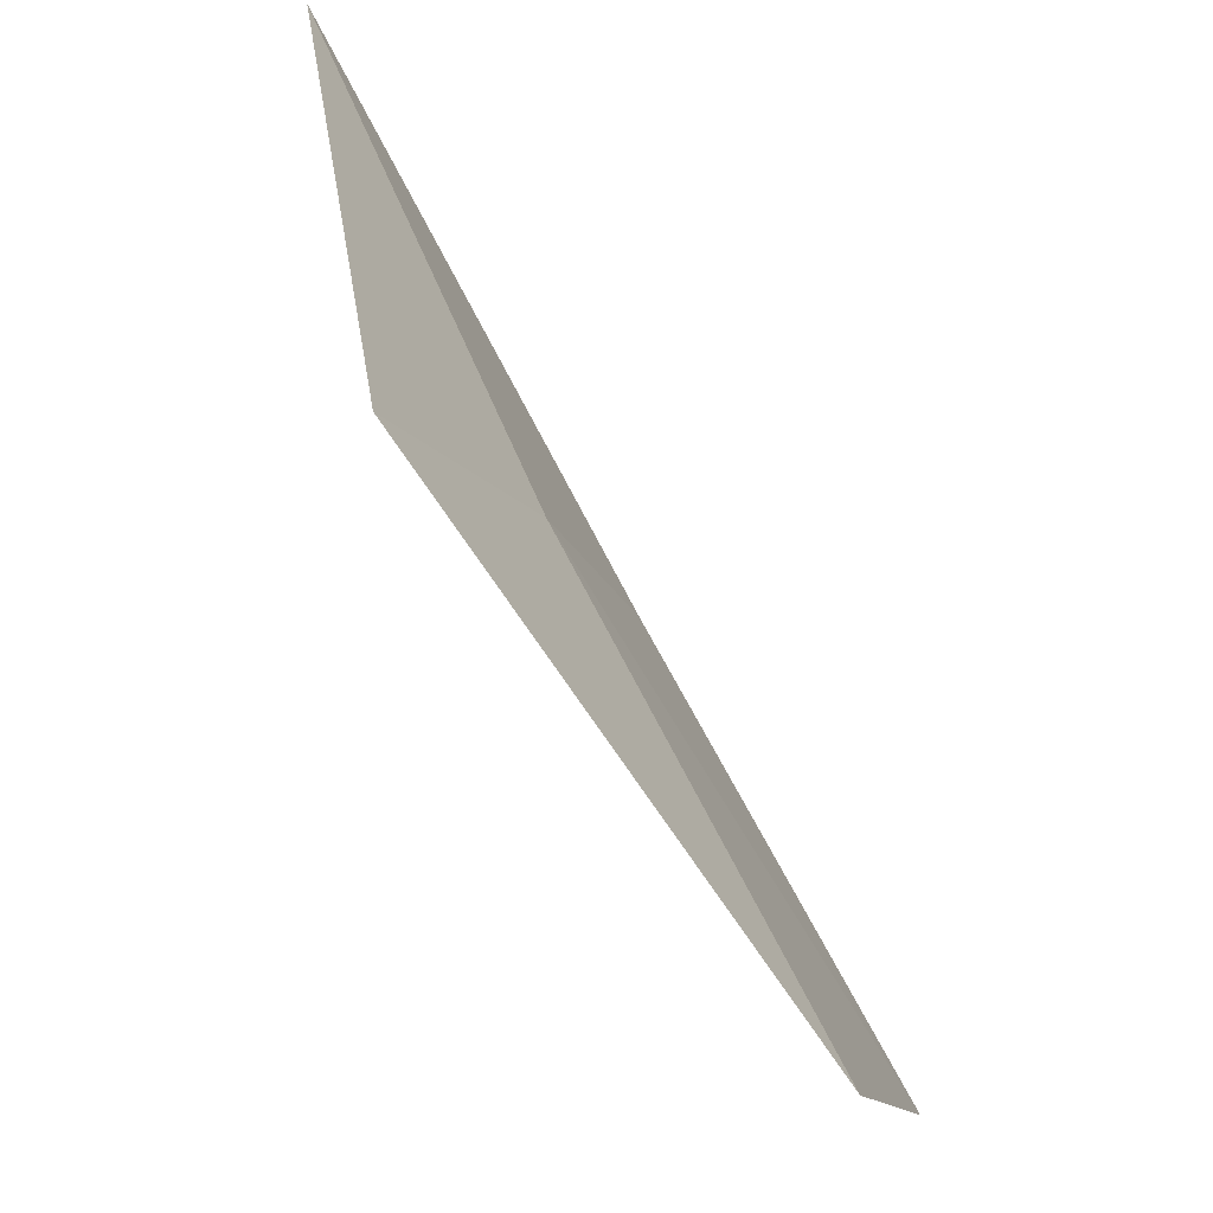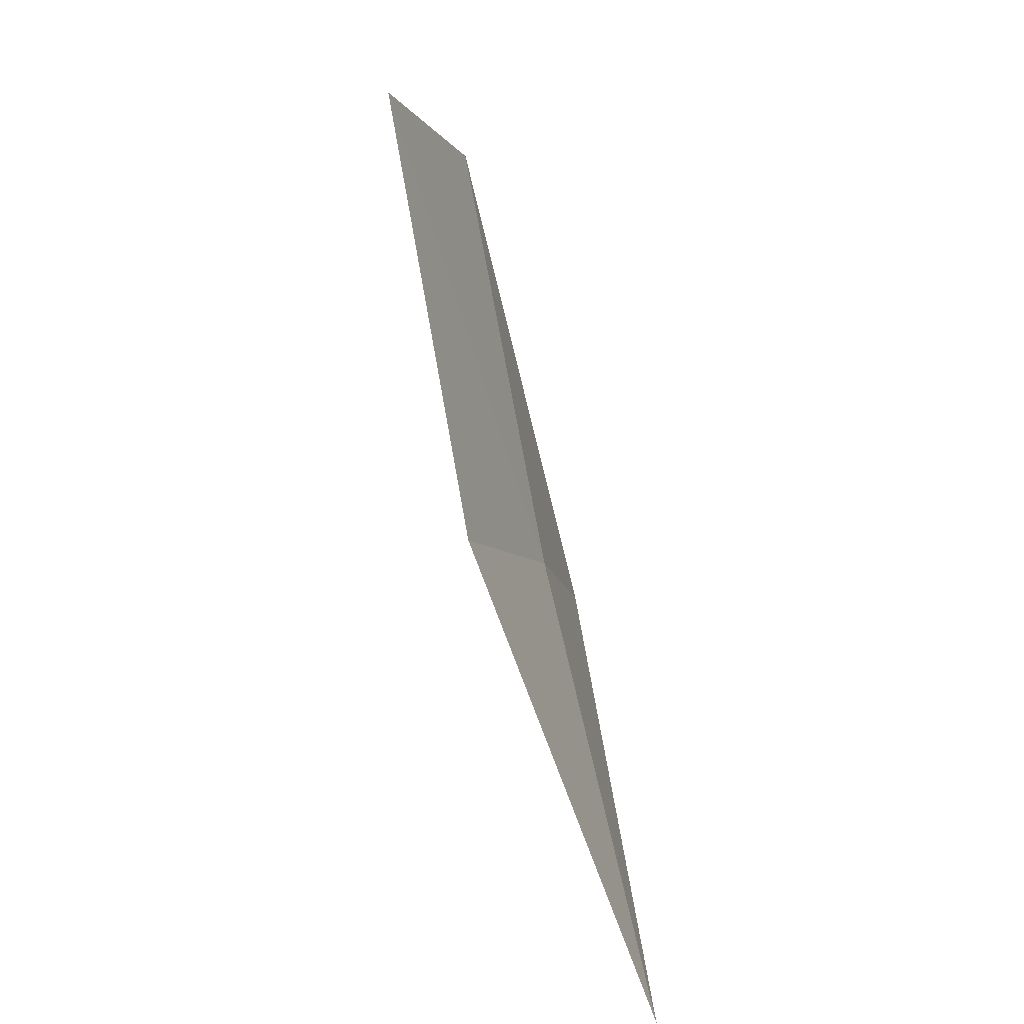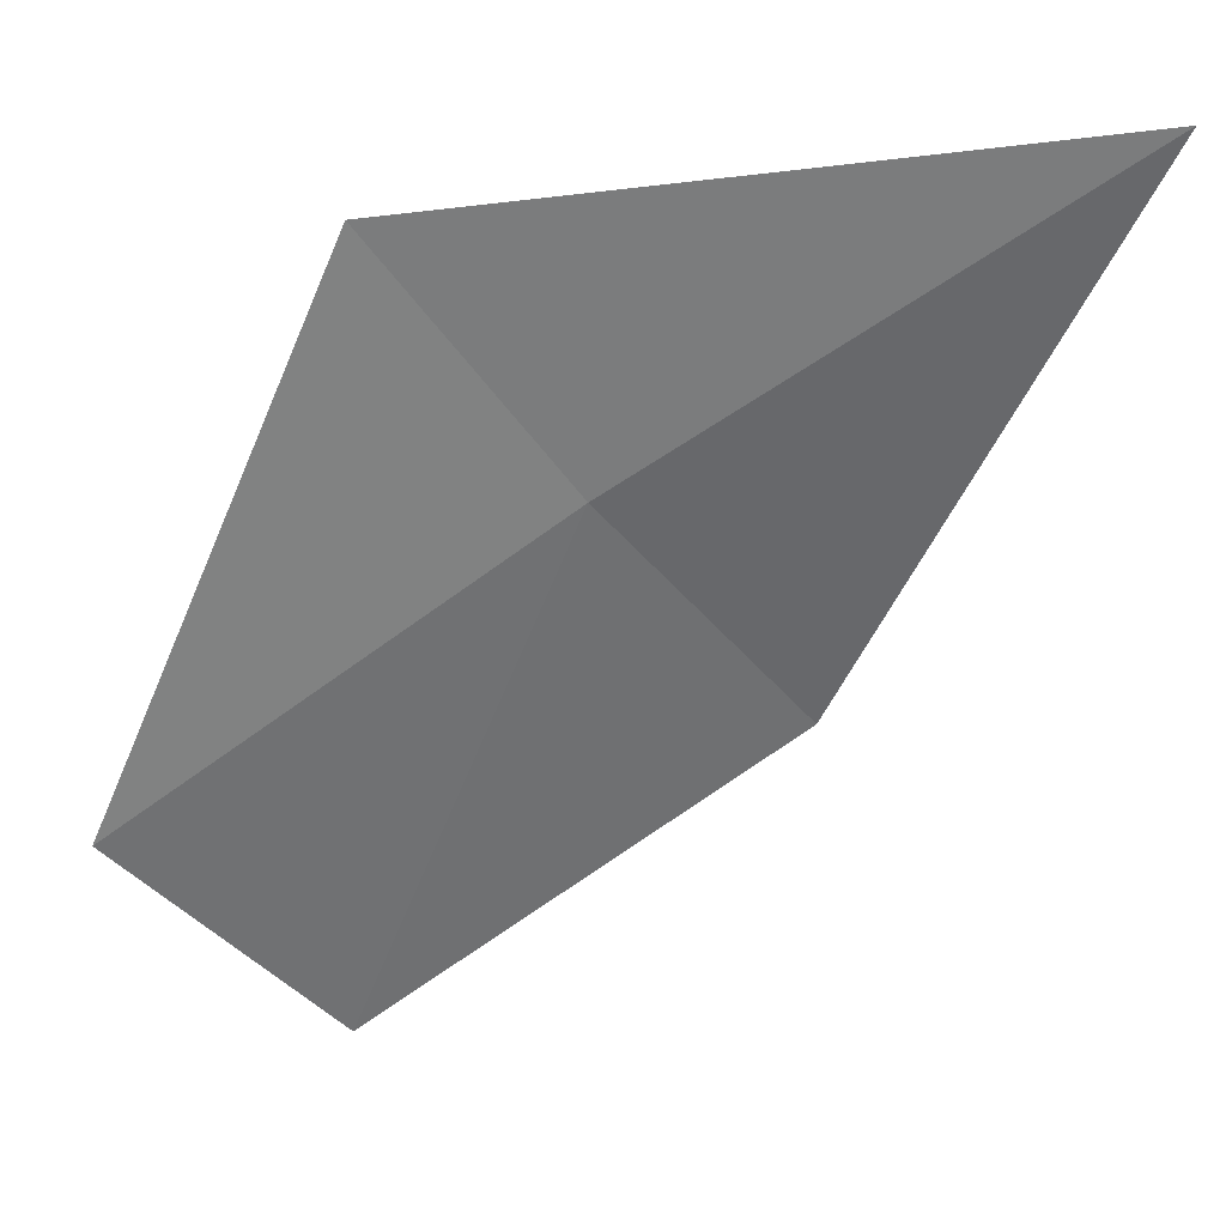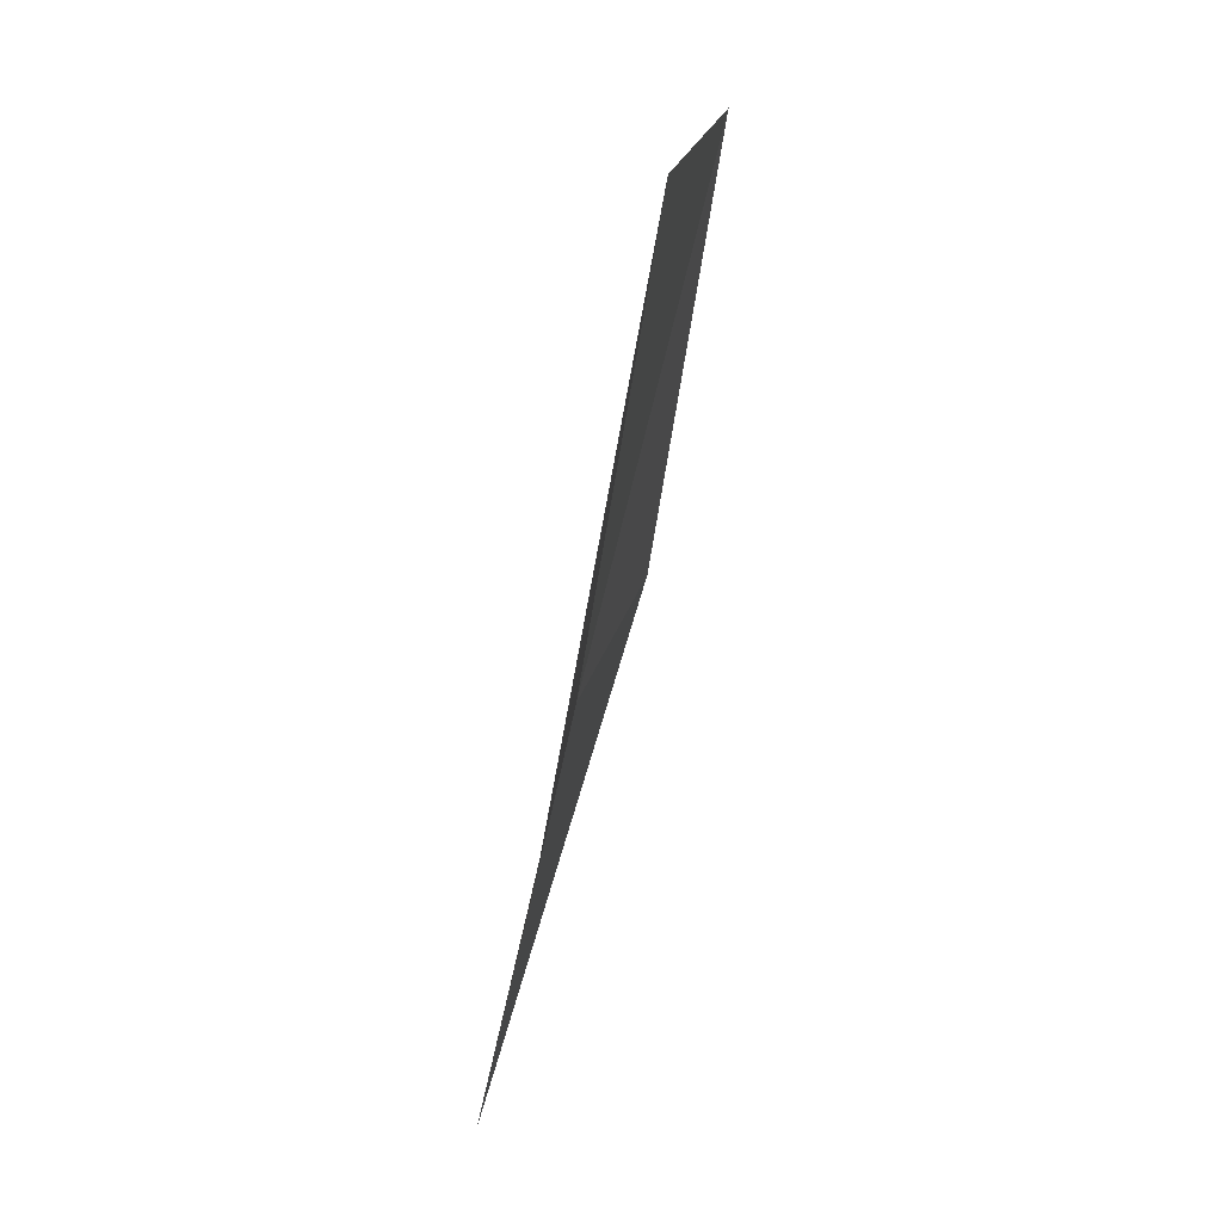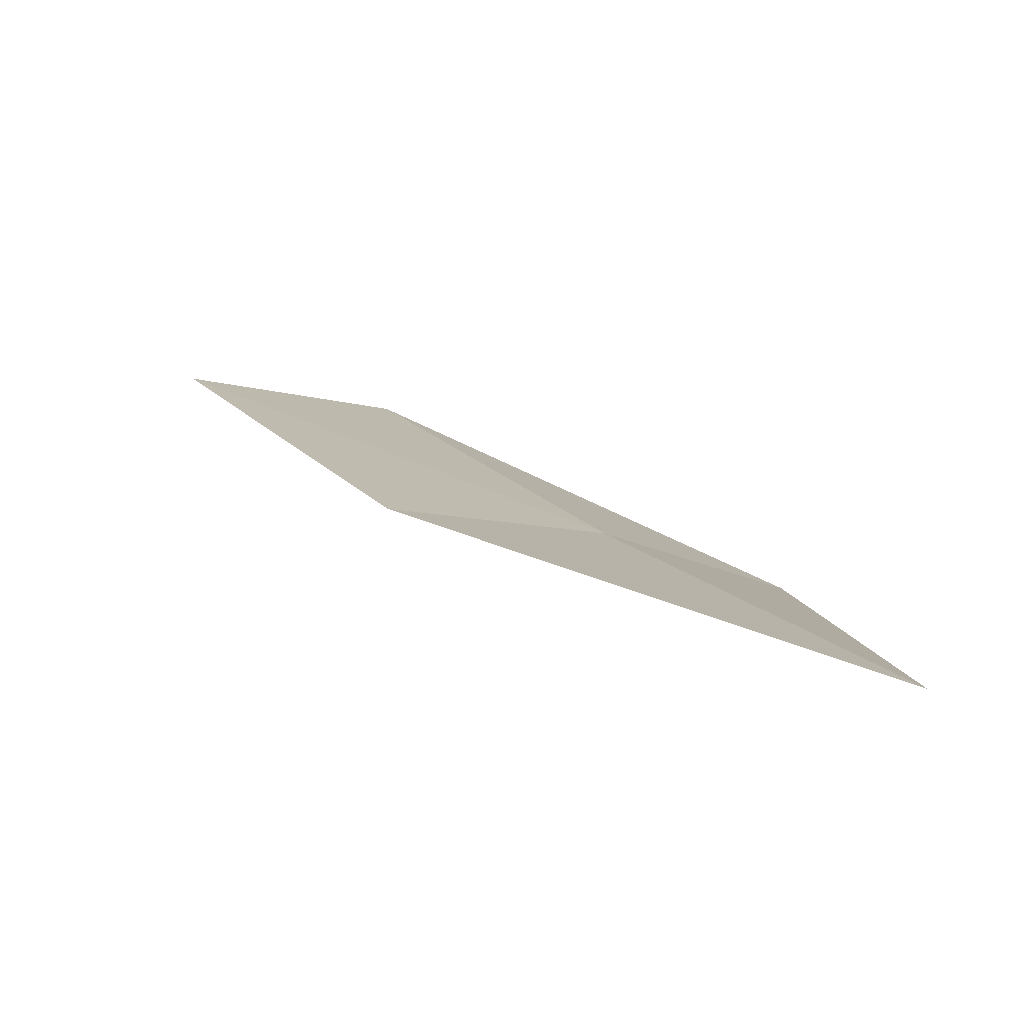
<metadata>
{"format":"obj","ext":"obj","renderer":"f3d","projection":"perspective","resolution":1024,"background":"white","views":[{"elev":32.1,"azim":-12.7,"up":"+Y"},{"elev":-43.3,"azim":48.4,"up":"+Z"},{"elev":64.7,"azim":82.8,"up":"+Y"},{"elev":61.2,"azim":-135.0,"up":"+Z"},{"elev":-78.2,"azim":103.2,"up":"+Z"}]}
</metadata>
<code>
v 10.53 129.6 33.73
v 11.27 128.2 32.64
v 12.13 126.7 35.25
v 11.39 128 36.43
v 9.574 130.8 34.73
v 9.833 131.2 30.87
f 1 2 3
f 1 6 2
f 1 3 4
f 1 4 5
f 1 5 6

</code>
